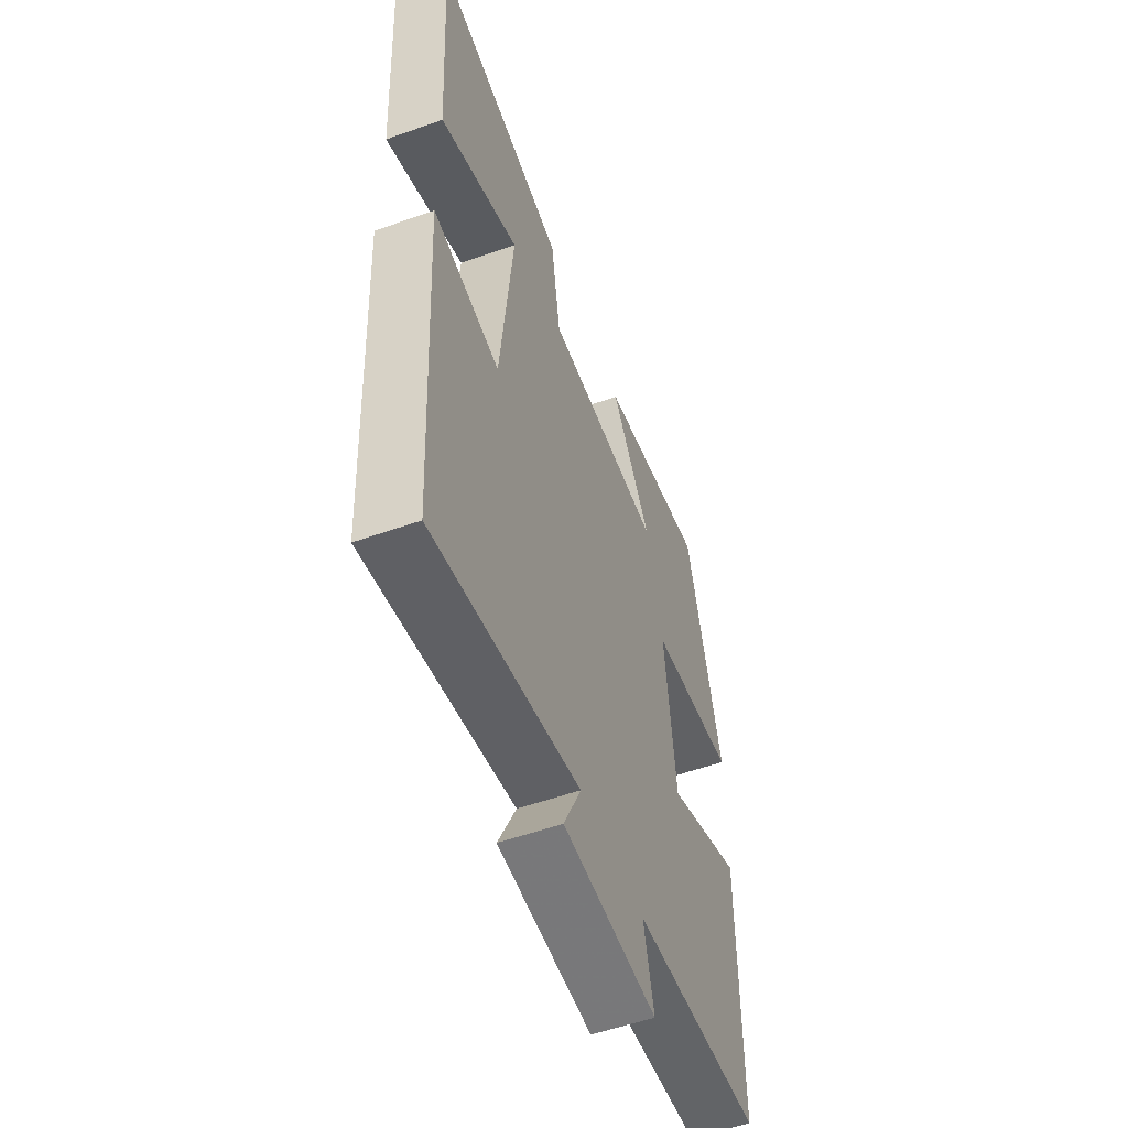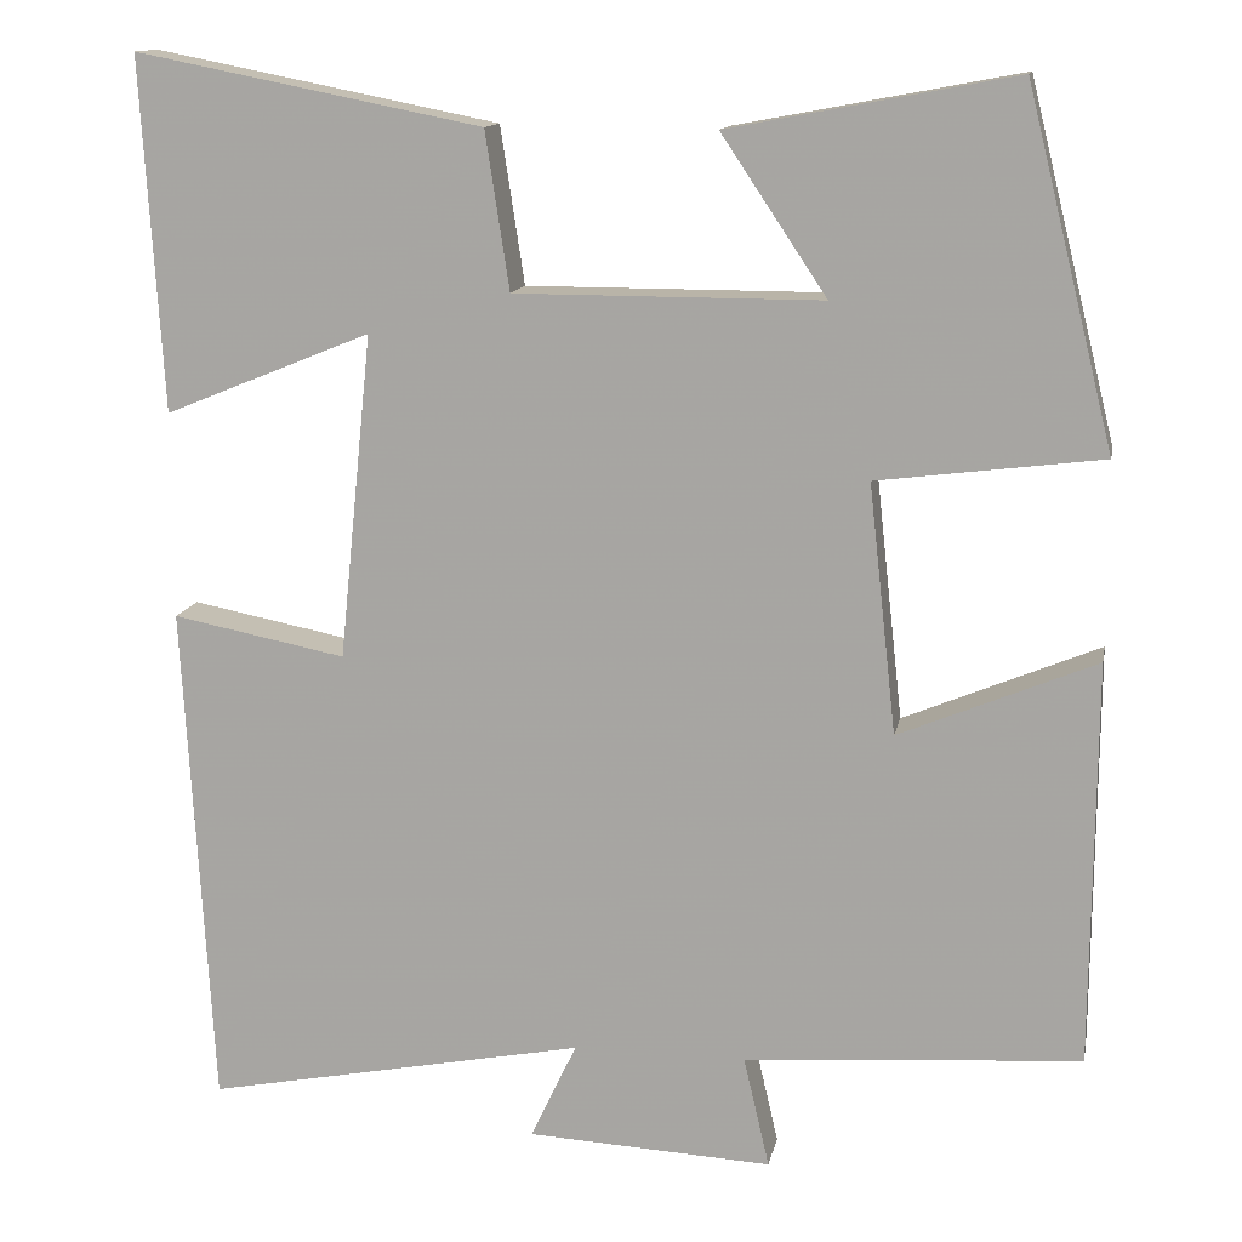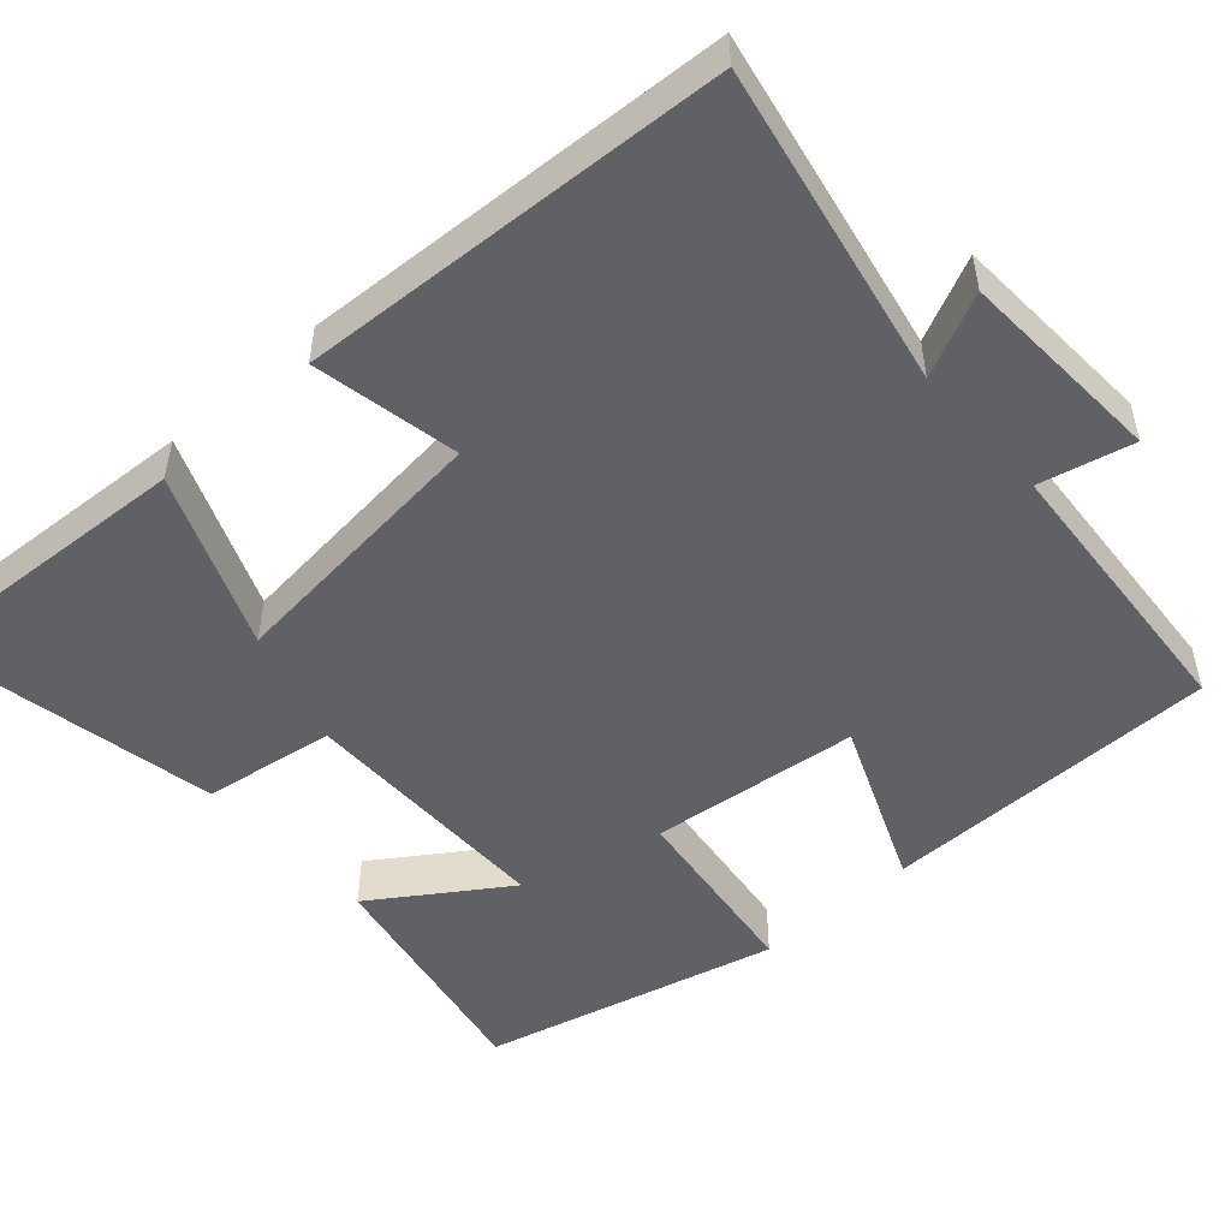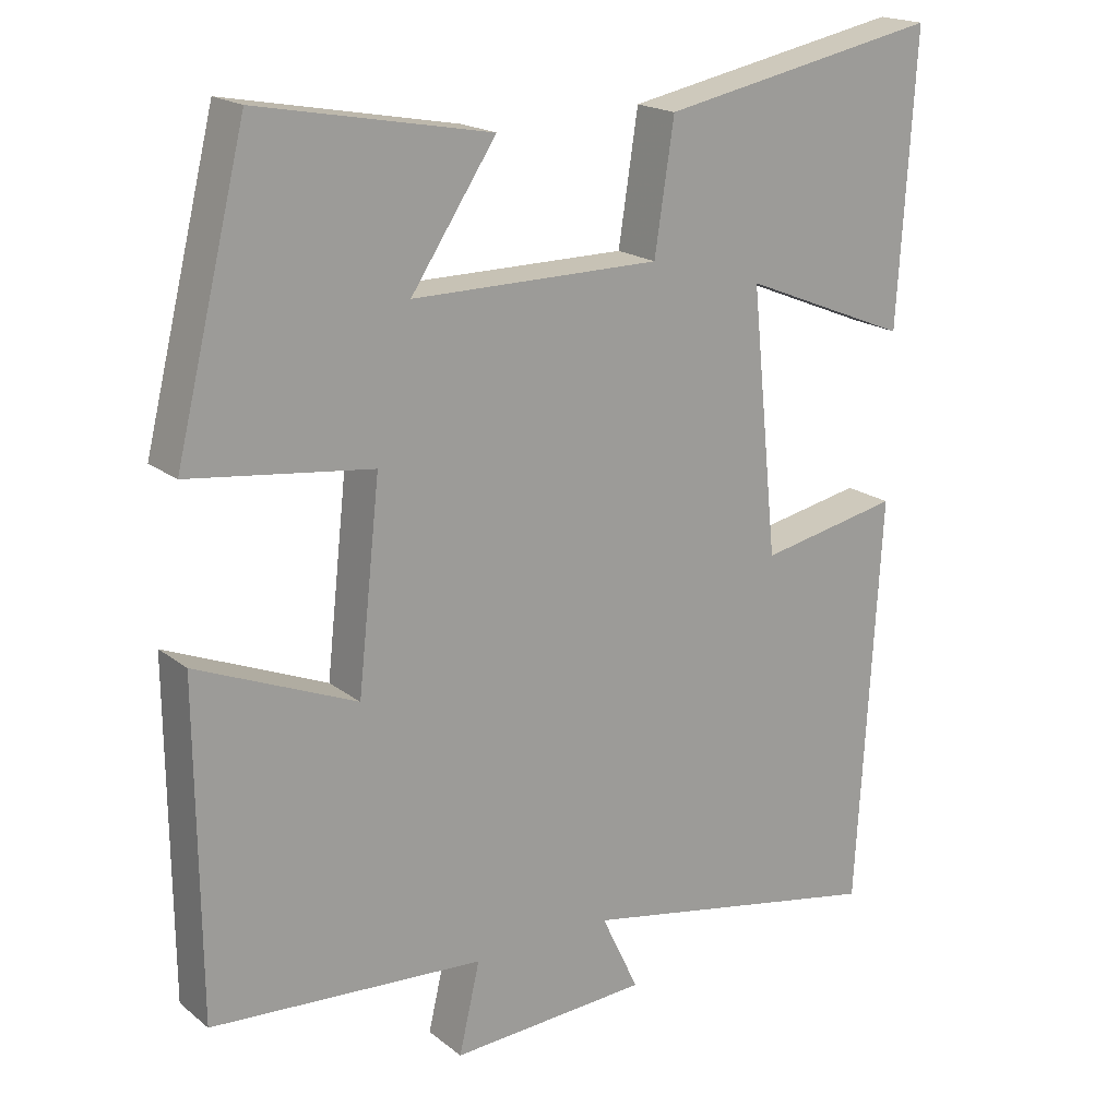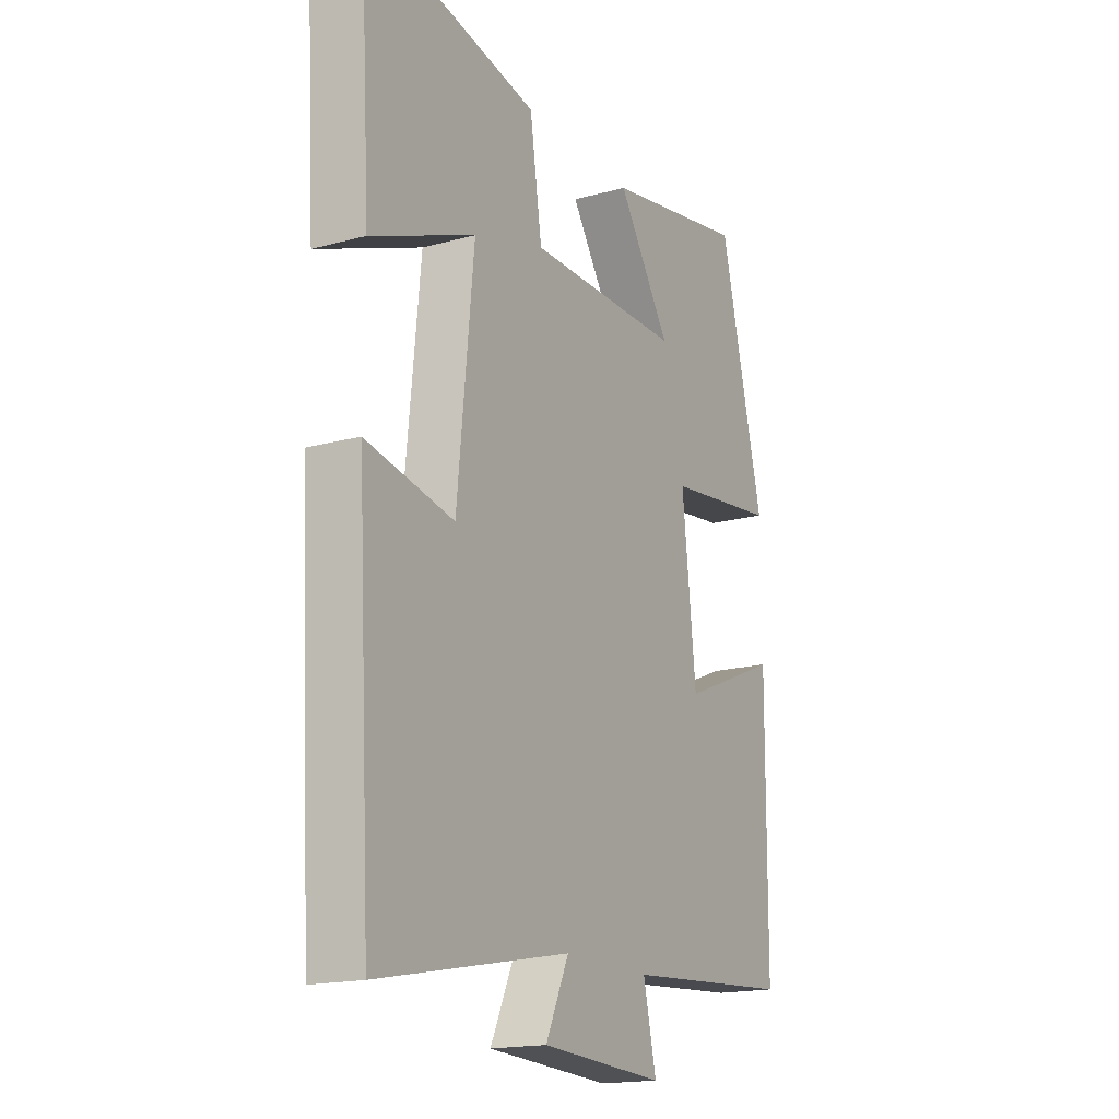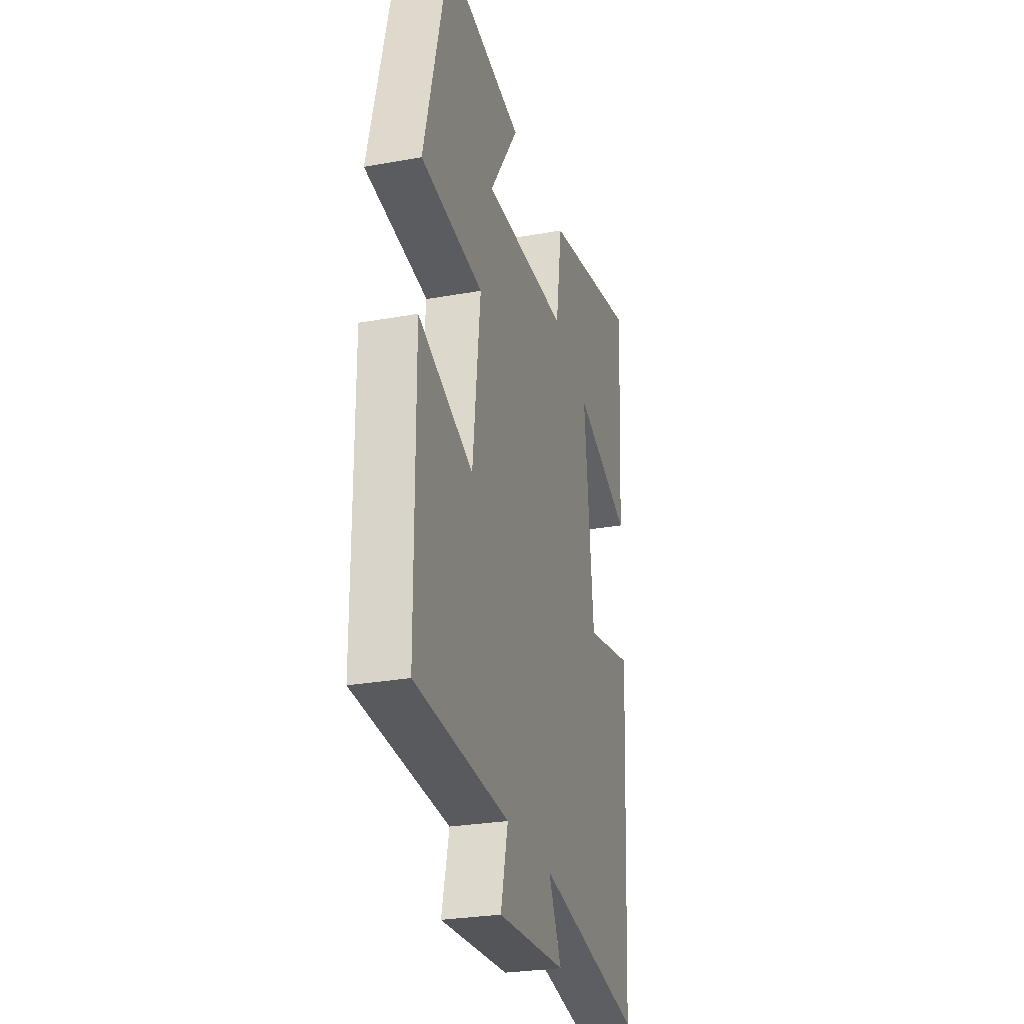
<metadata>
{"format":"obj","ext":"obj","renderer":"f3d","projection":"perspective","resolution":1024,"background":"white","views":[{"elev":-54.9,"azim":110.6,"up":"+Z"},{"elev":13.2,"azim":-169.1,"up":"+Z"},{"elev":-50.4,"azim":131.8,"up":"+Y"},{"elev":19.0,"azim":-35.0,"up":"+Z"},{"elev":-17.4,"azim":118.5,"up":"+Z"},{"elev":-27.4,"azim":-74.4,"up":"+Z"}]}
</metadata>
<code>
v -0.497 0.07 -0.473
v -0.5 0.07 -0.036
v -0.287 0.07 -0.125
v -0.257 0.07 0.145
v -0.5 0.07 0.176
v -0.405 0.07 0.558
v -0.096 0.07 0.5
v -0.21 0.07 0.33
v 0.122 0.07 0.33
v 0.148 0.07 0.5
v 0.523 0.07 0.574
v 0.5 0.07 0.193
v 0.276 0.07 0.284
v 0.312 0.07 -0.068
v 0.5 0.07 -0.031
v 0.469 0.07 -0.581
v 0.056 0.07 -0.5
v 0.106 0.07 -0.606
v -0.16 0.07 -0.62
v -0.132 0.07 -0.5
v -0.497 0 -0.473
v -0.5 0 -0.036
v -0.287 0 -0.125
v -0.257 0 0.145
v -0.5 0 0.176
v -0.405 0 0.558
v -0.096 0 0.5
v -0.21 0 0.33
v 0.122 0 0.33
v 0.148 0 0.5
v 0.523 0 0.574
v 0.5 0 0.193
v 0.276 0 0.284
v 0.312 0 -0.068
v 0.5 0 -0.031
v 0.469 0 -0.581
v 0.056 0 -0.5
v 0.106 0 -0.606
v -0.16 0 -0.62
v -0.132 0 -0.5
f 17 18 19 20
f 17 20 1 2
f 14 15 16 17
f 13 14 17
f 10 11 12 13
f 9 10 13 17
f 8 9 17
f 5 6 7 8
f 4 5 8
f 3 4 8 17
f 2 3 17
f 40 39 38 37
f 22 21 40 37
f 37 36 35 34
f 37 34 33
f 33 32 31 30
f 37 33 30 29
f 37 29 28
f 28 27 26 25
f 28 25 24
f 37 28 24 23
f 37 23 22
f 1 21 22 2
f 2 22 23 3
f 3 23 24 4
f 4 24 25 5
f 5 25 26 6
f 6 26 27 7
f 7 27 28 8
f 8 28 29 9
f 9 29 30 10
f 10 30 31 11
f 11 31 32 12
f 12 32 33 13
f 13 33 34 14
f 14 34 35 15
f 15 35 36 16
f 16 36 37 17
f 17 37 38 18
f 18 38 39 19
f 19 39 40 20
f 20 40 21 1

</code>
